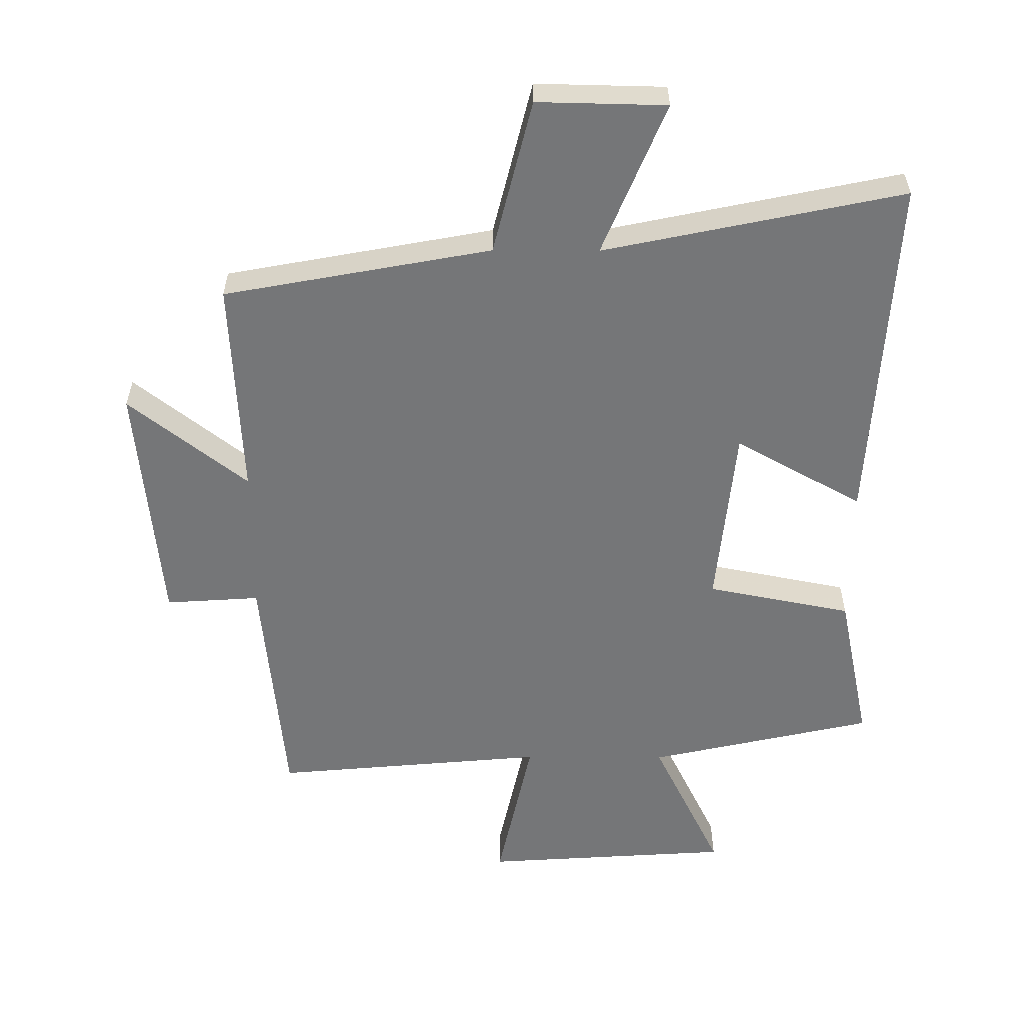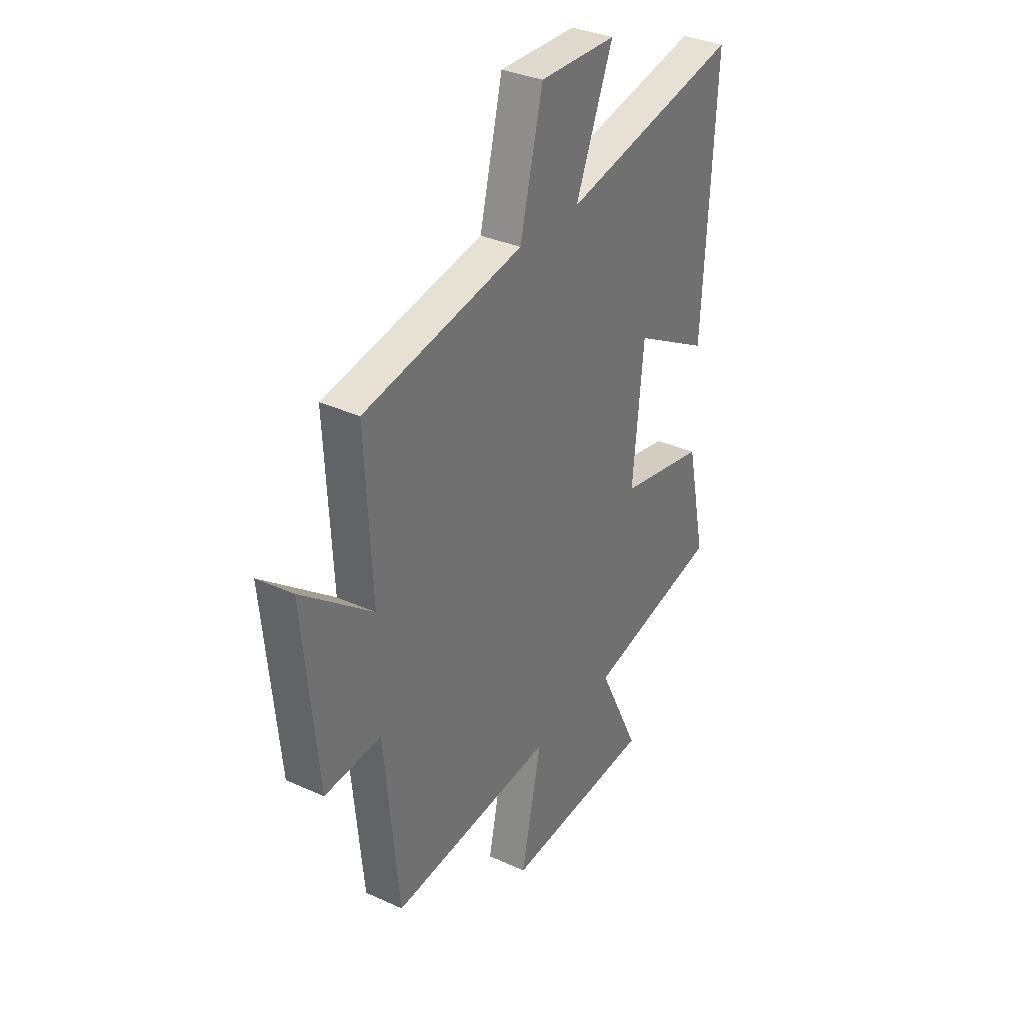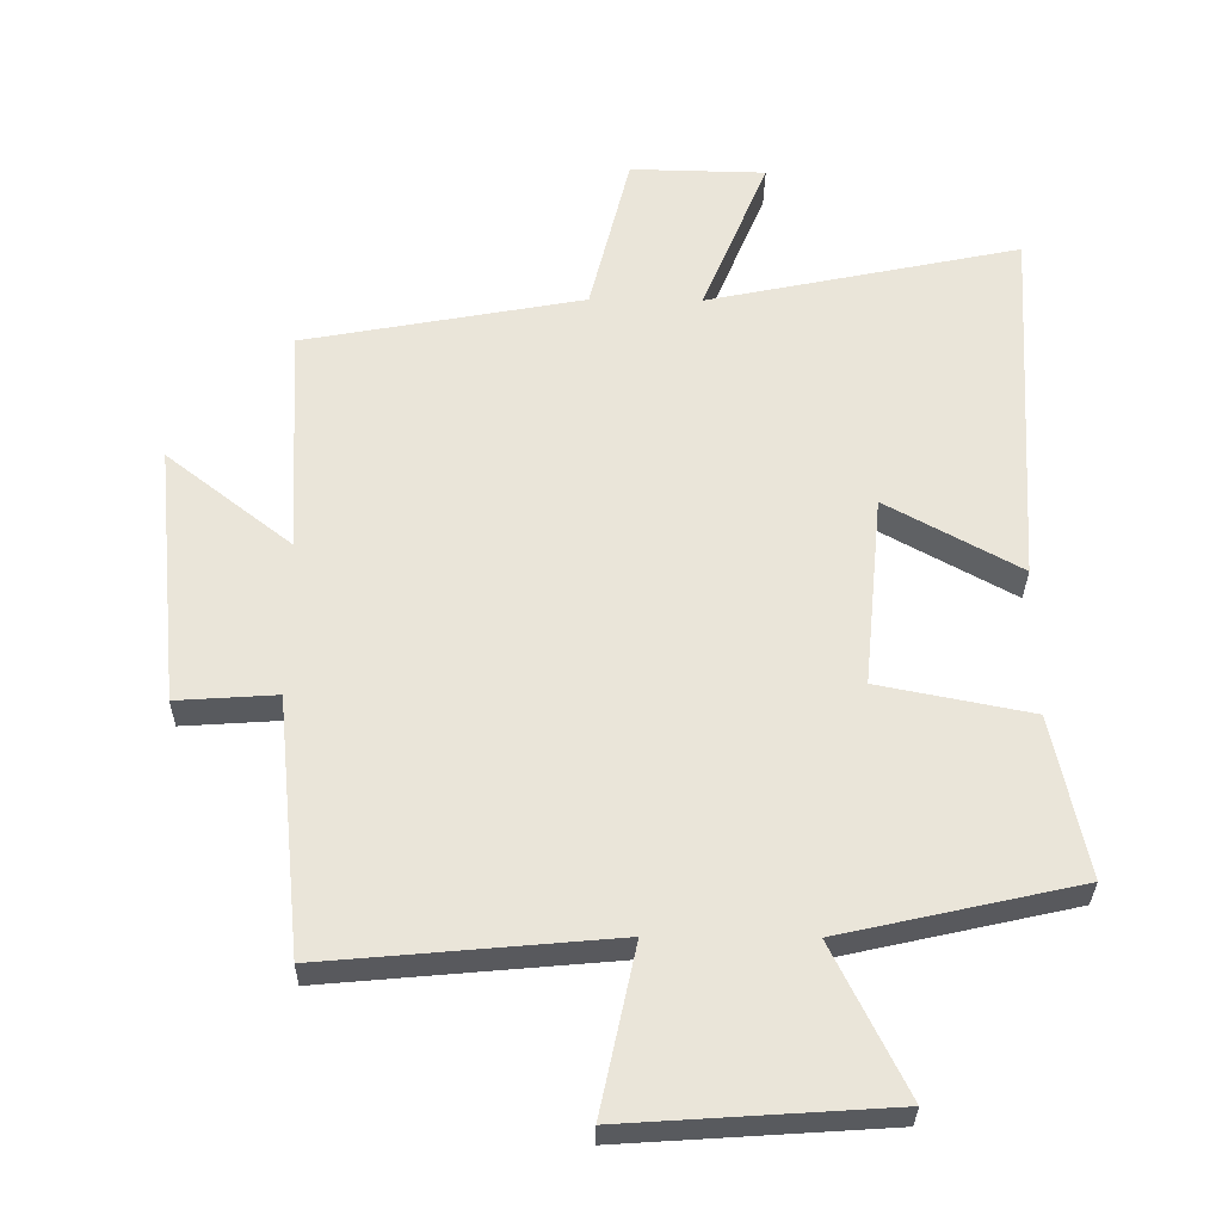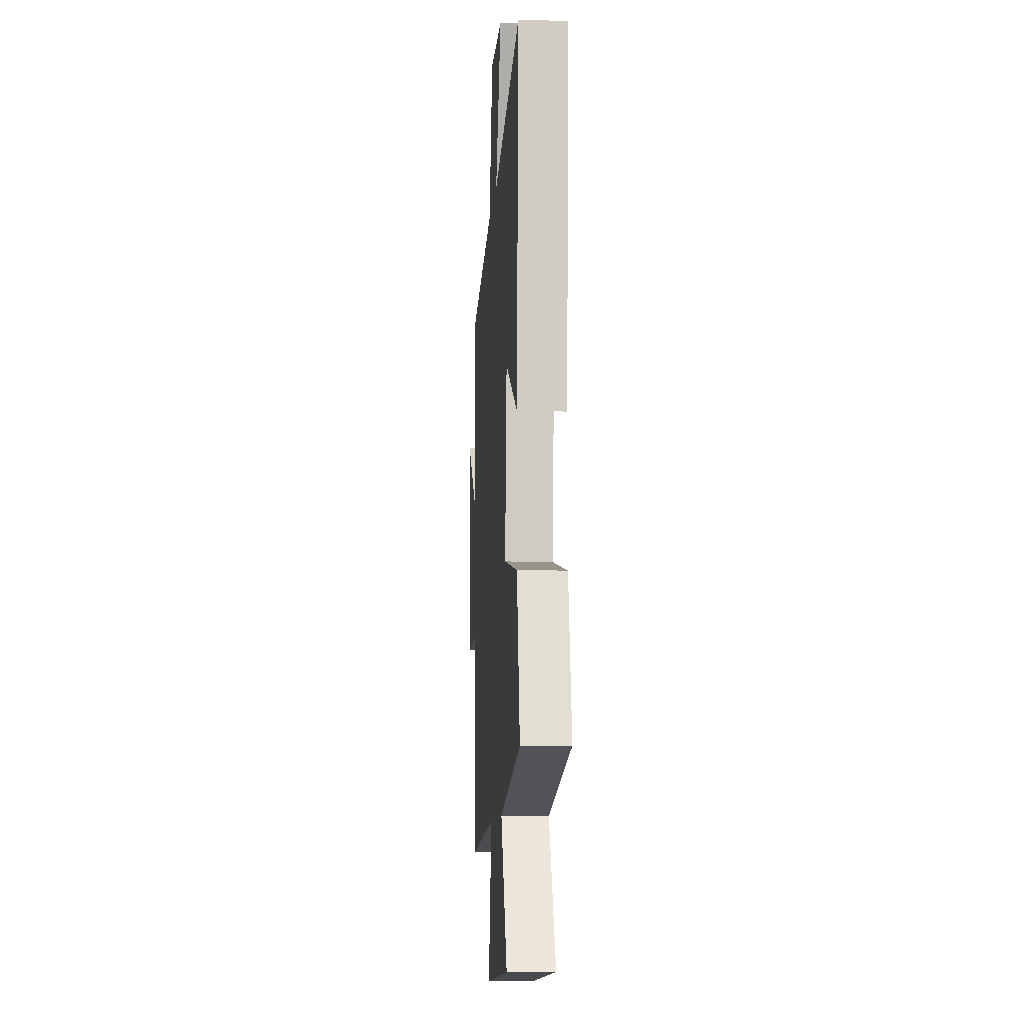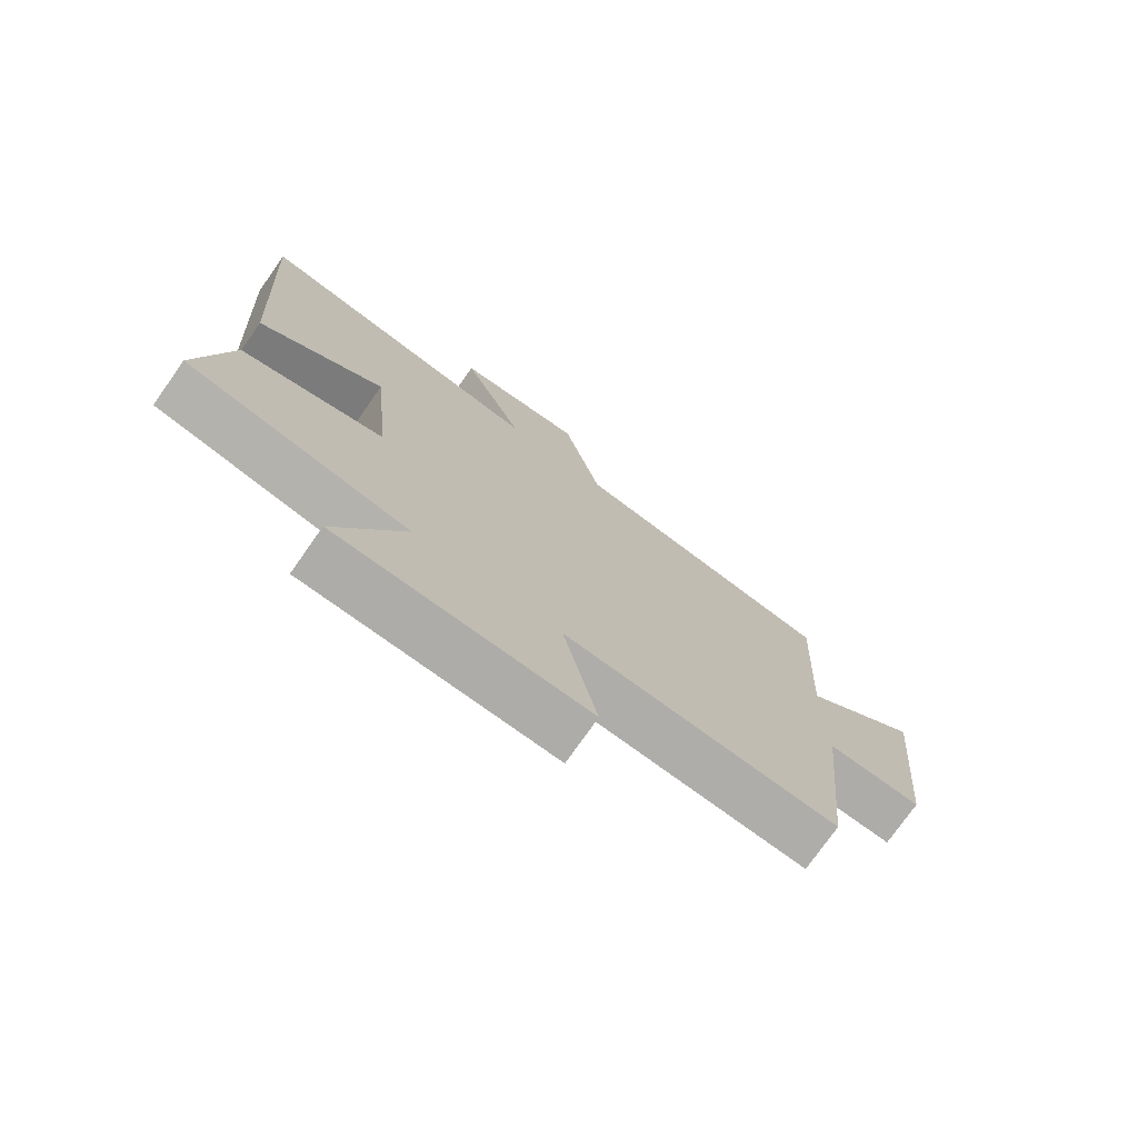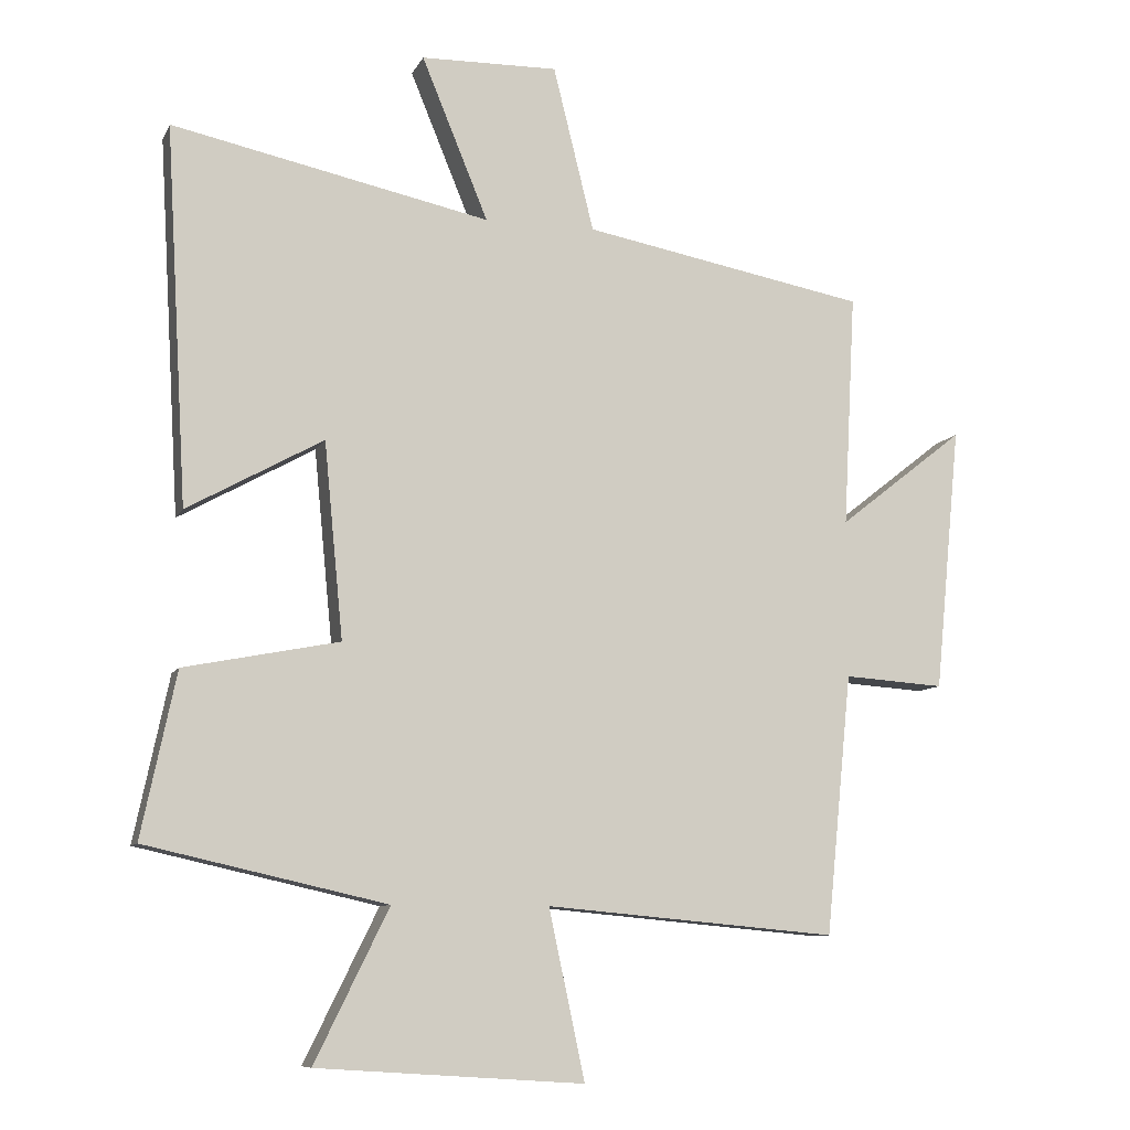
<metadata>
{"format":"obj","ext":"obj","renderer":"f3d","projection":"perspective","resolution":1024,"background":"white","views":[{"elev":-56.8,"azim":-0.3,"up":"+Y"},{"elev":33.6,"azim":-58.1,"up":"+Z"},{"elev":-31.1,"azim":-0.8,"up":"+Z"},{"elev":-9.5,"azim":85.8,"up":"+Z"},{"elev":-75.1,"azim":145.0,"up":"+Z"},{"elev":-9.1,"azim":162.9,"up":"+Z"}]}
</metadata>
<code>
v 0.532 0.07 0.599
v 0.5 0.07 0.044
v 0.3 0.07 0.155
v 0.272 0.07 -0.133
v 0.5 0.07 -0.178
v 0.551 0.07 -0.42
v 0.197 0.07 -0.5
v 0.306 0.07 -0.722
v -0.086 0.07 -0.748
v -0.033 0.07 -0.5
v -0.462 0.07 -0.539
v -0.5 0.07 -0.156
v -0.648 0.07 -0.166
v -0.686 0.07 0.224
v -0.5 0.07 0.078
v -0.518 0.07 0.422
v -0.1 0.07 0.5
v -0.04 0.07 0.743
v 0.162 0.07 0.739
v 0.064 0.07 0.5
v 0.532 0 0.599
v 0.5 0 0.044
v 0.3 0 0.155
v 0.272 0 -0.133
v 0.5 0 -0.178
v 0.551 0 -0.42
v 0.197 0 -0.5
v 0.306 0 -0.722
v -0.086 0 -0.748
v -0.033 0 -0.5
v -0.462 0 -0.539
v -0.5 0 -0.156
v -0.648 0 -0.166
v -0.686 0 0.224
v -0.5 0 0.078
v -0.518 0 0.422
v -0.1 0 0.5
v -0.04 0 0.743
v 0.162 0 0.739
v 0.064 0 0.5
f 17 18 19 20
f 15 16 17 20
f 15 20 1
f 12 13 14 15
f 10 11 12 15
f 7 8 9 10
f 6 7 10
f 5 6 10
f 4 5 10
f 3 4 10 15
f 1 2 3
f 1 3 15
f 40 39 38 37
f 40 37 36 35
f 21 40 35
f 35 34 33 32
f 35 32 31 30
f 30 29 28 27
f 30 27 26
f 30 26 25
f 30 25 24
f 35 30 24 23
f 23 22 21
f 35 23 21
f 1 21 22 2
f 2 22 23 3
f 3 23 24 4
f 4 24 25 5
f 5 25 26 6
f 6 26 27 7
f 7 27 28 8
f 8 28 29 9
f 9 29 30 10
f 10 30 31 11
f 11 31 32 12
f 12 32 33 13
f 13 33 34 14
f 14 34 35 15
f 15 35 36 16
f 16 36 37 17
f 17 37 38 18
f 18 38 39 19
f 19 39 40 20
f 20 40 21 1

</code>
